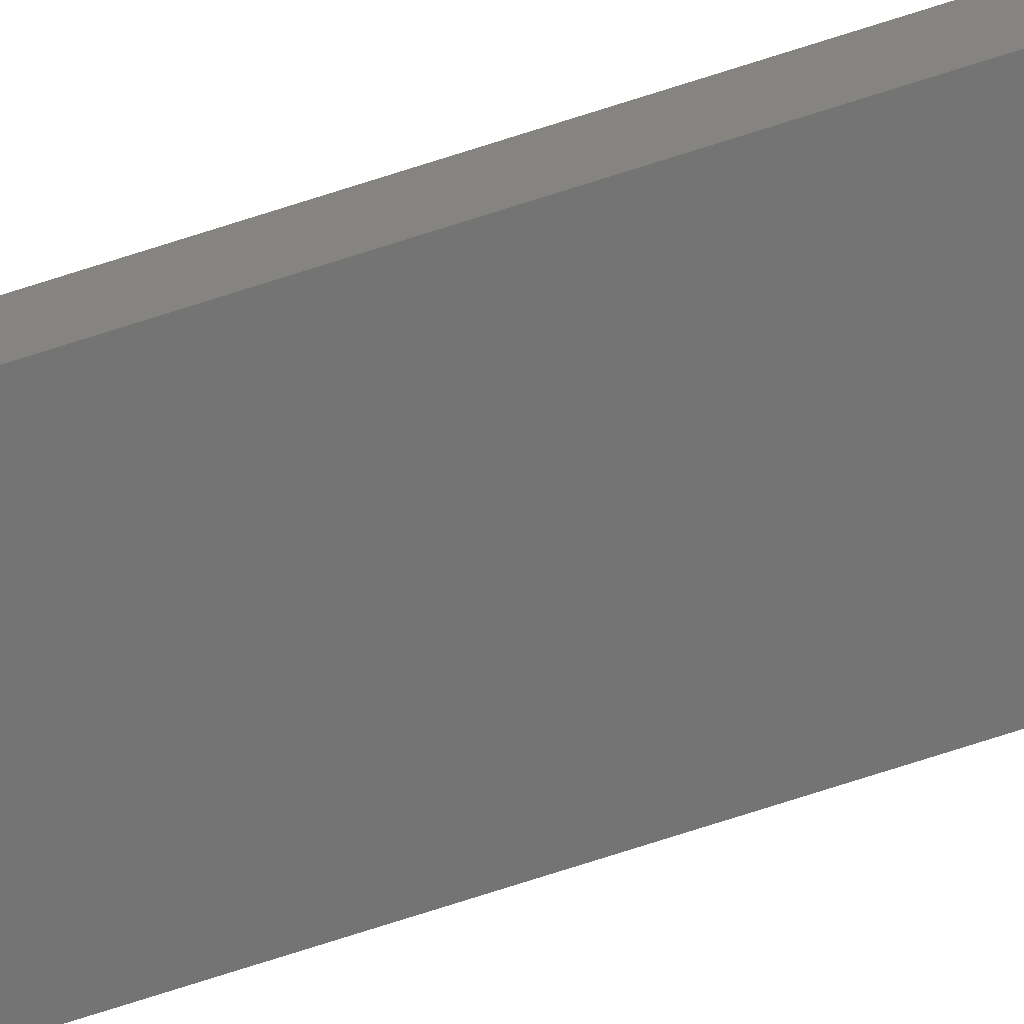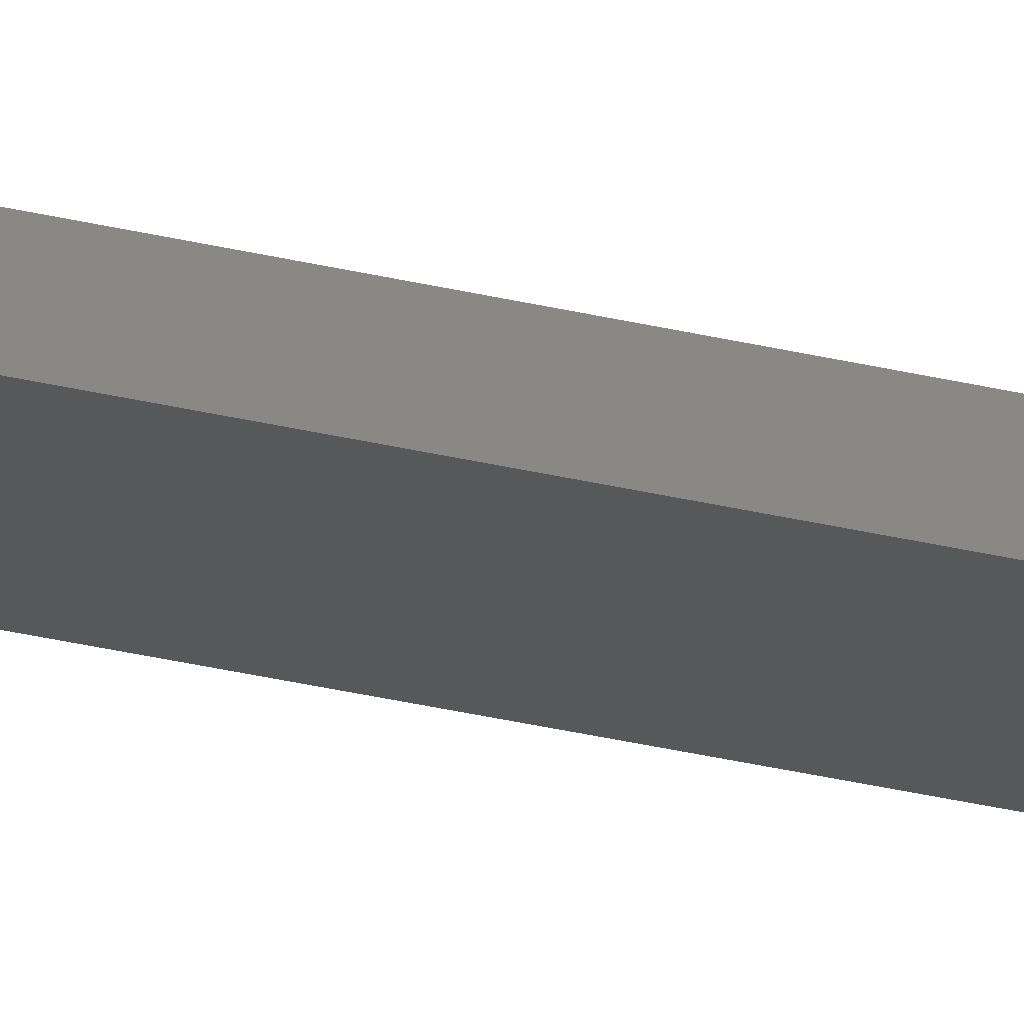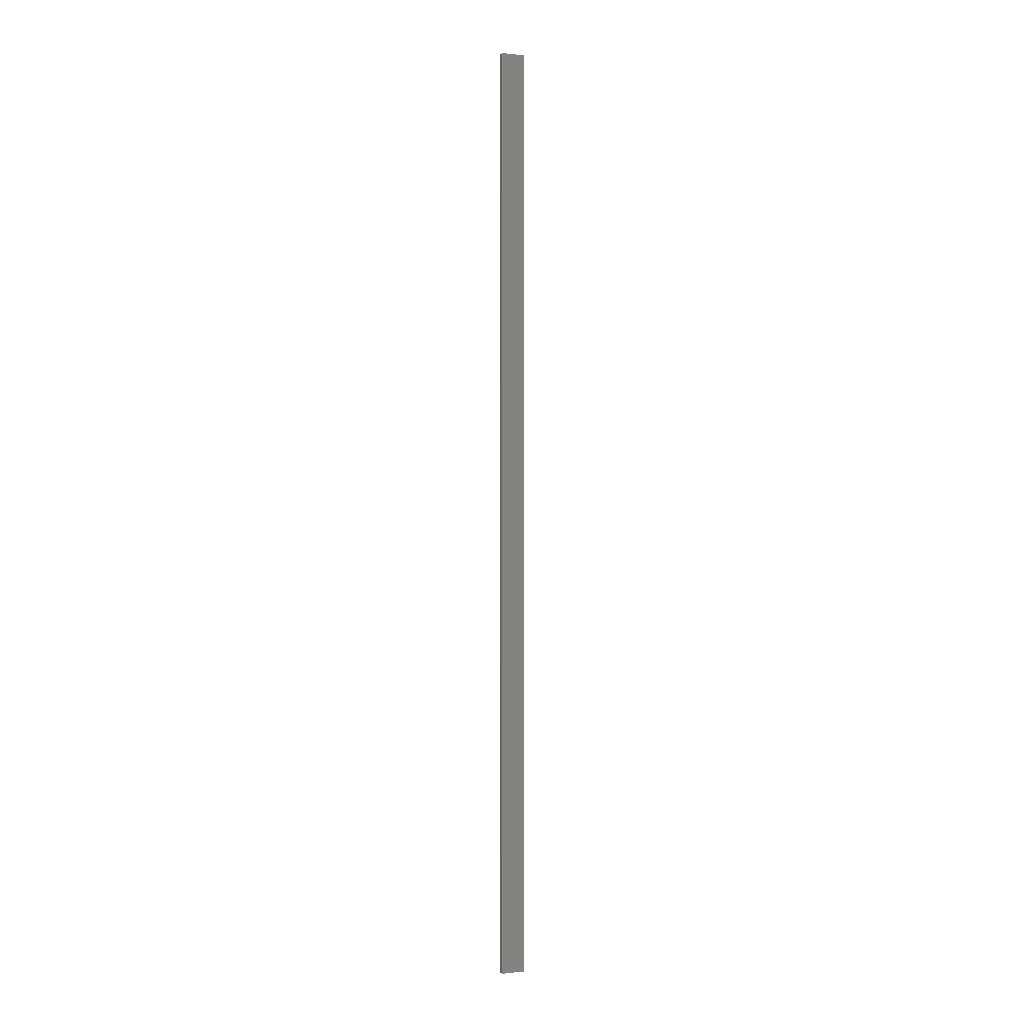
<metadata>
{"format":"stl","ext":"stl","renderer":"f3d","projection":"perspective","resolution":1024,"background":"white","views":[{"elev":-66.3,"azim":108.6,"up":"+Y"},{"elev":-18.3,"azim":-119.9,"up":"+Y"},{"elev":-0.7,"azim":-23.8,"up":"+Z"}]}
</metadata>
<code>
# stl→obj: 16 verts, 32 faces
v -6.435 0.965 100
v -6.435 0.965 1.234e-15
v -6.435 1.595 100
v -6.435 1.595 1.234e-15
v -3.885 1.595 100
v -3.885 1.595 7.453e-16
v -3.885 0.965 100
v -3.885 0.965 7.453e-16
v -6.44 1.6 100
v -6.44 1.6 1.235e-15
v -6.44 0.96 100
v -6.44 0.96 1.235e-15
v -3.88 1.6 100
v -3.88 1.6 7.443e-16
v -3.88 0.96 100
v -3.88 0.96 7.443e-16
f 1 2 3
f 3 2 4
f 3 4 5
f 5 4 6
f 5 6 7
f 7 6 8
f 7 8 1
f 1 8 2
f 9 10 11
f 11 10 12
f 13 14 9
f 9 14 10
f 15 16 13
f 13 16 14
f 11 12 15
f 15 12 16
f 3 9 1
f 3 5 9
f 9 5 13
f 13 5 7
f 15 7 1
f 11 1 9
f 11 15 1
f 13 7 15
f 2 10 4
f 2 12 10
f 2 8 12
f 12 8 16
f 16 8 14
f 14 8 6
f 4 14 6
f 4 10 14

</code>
